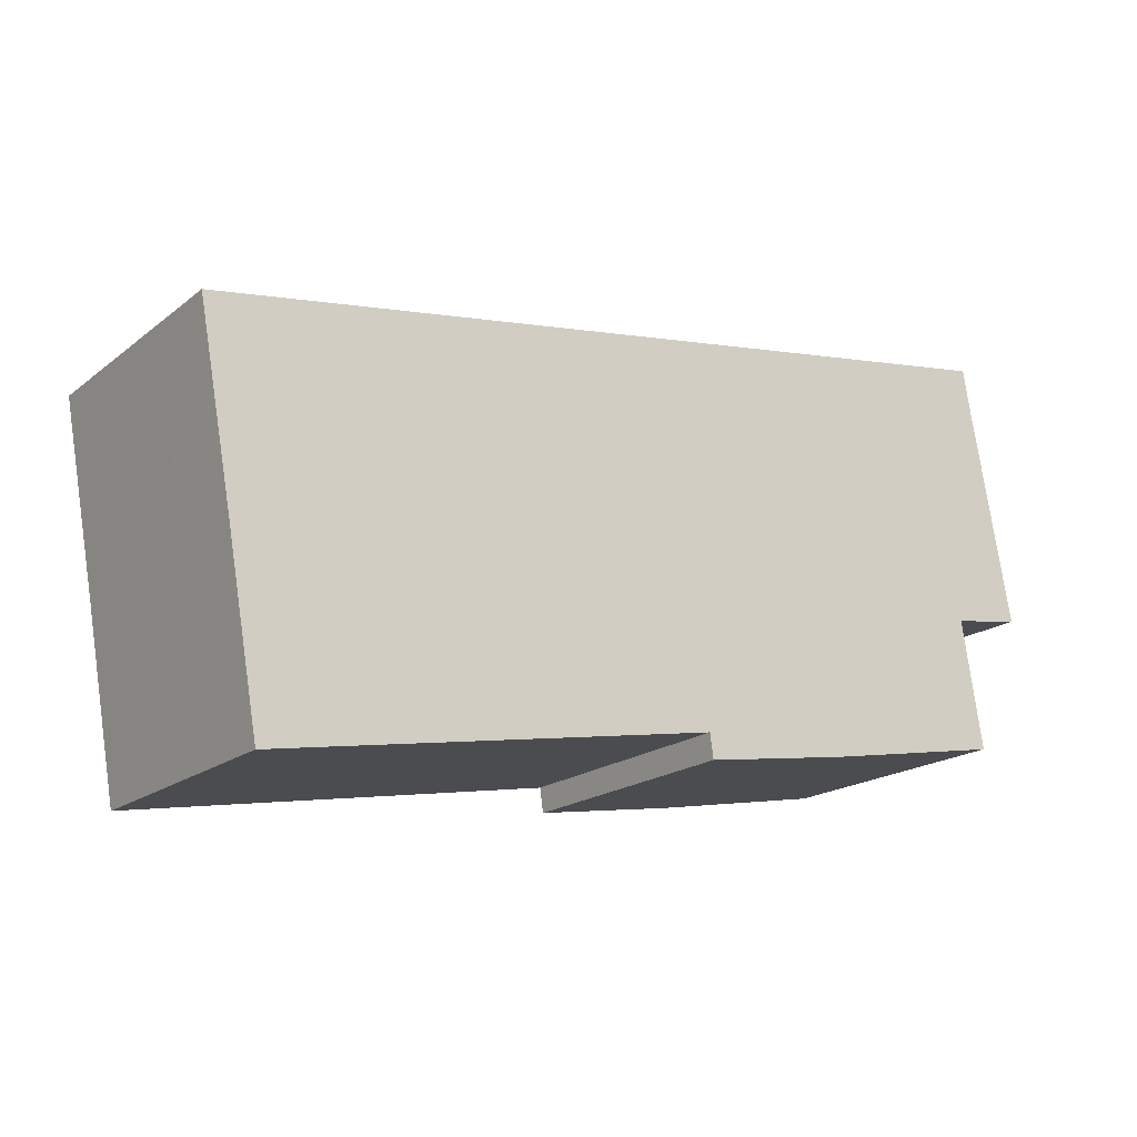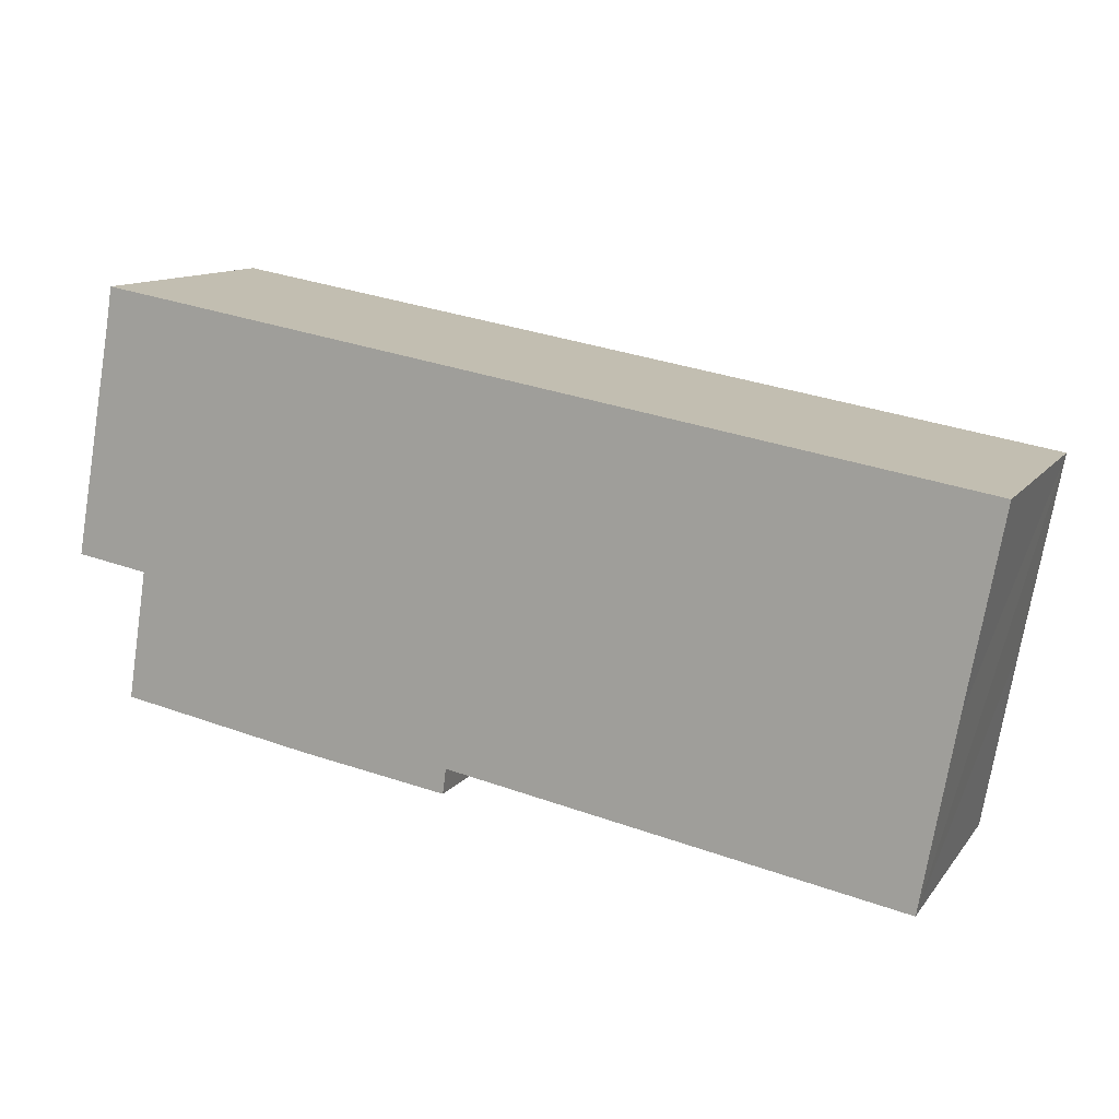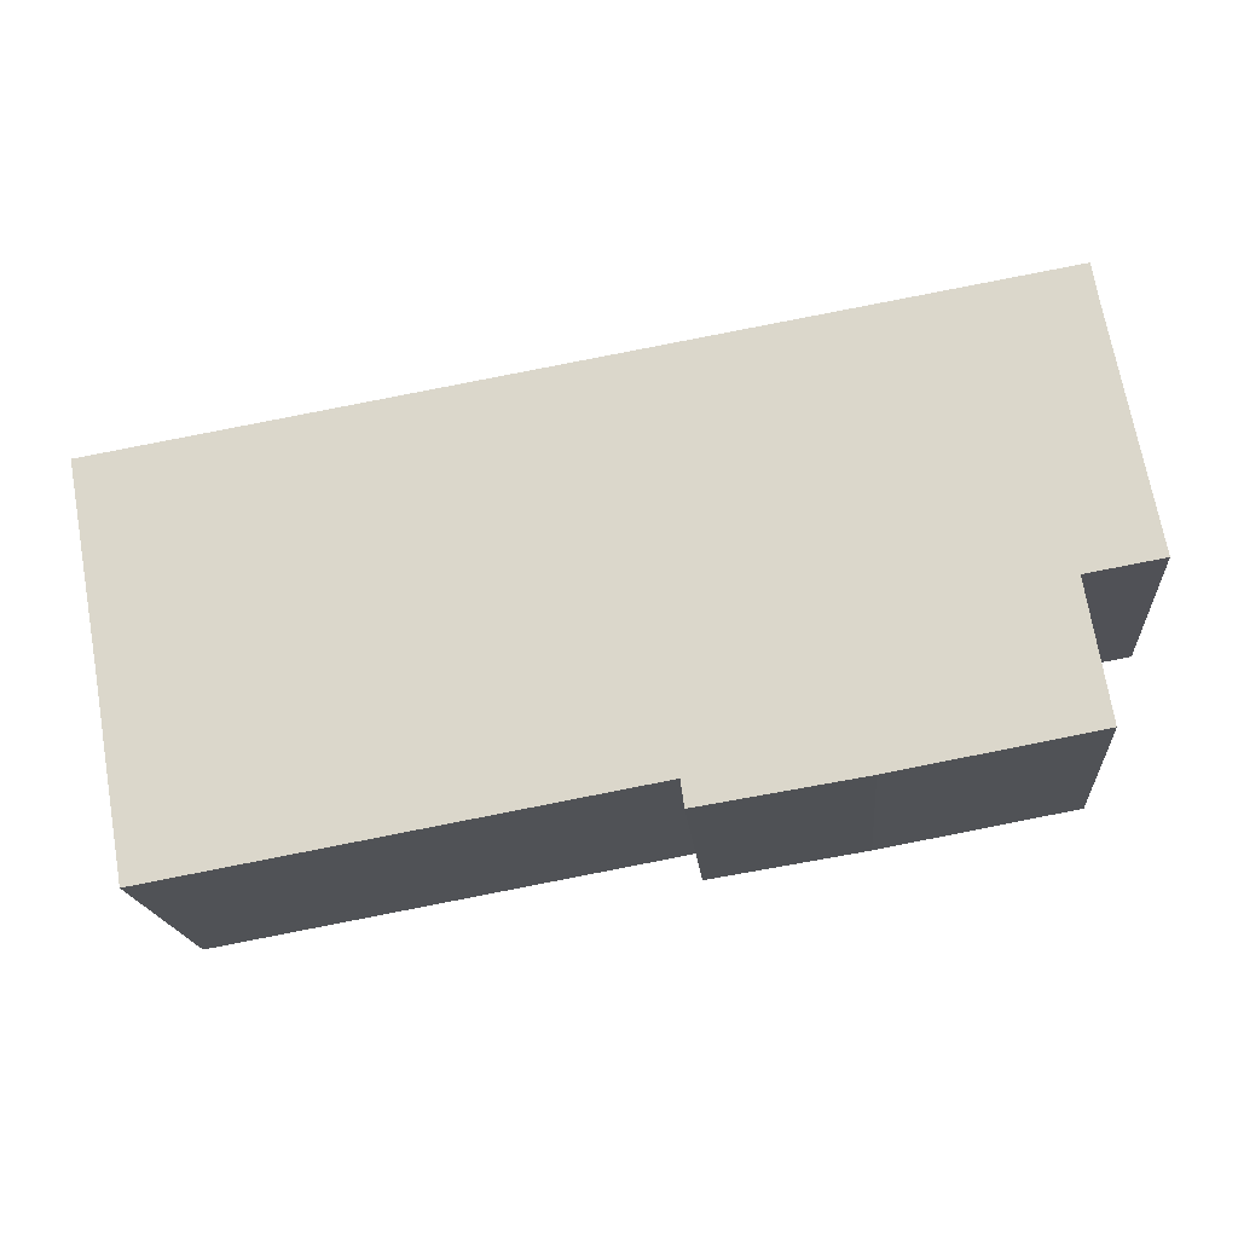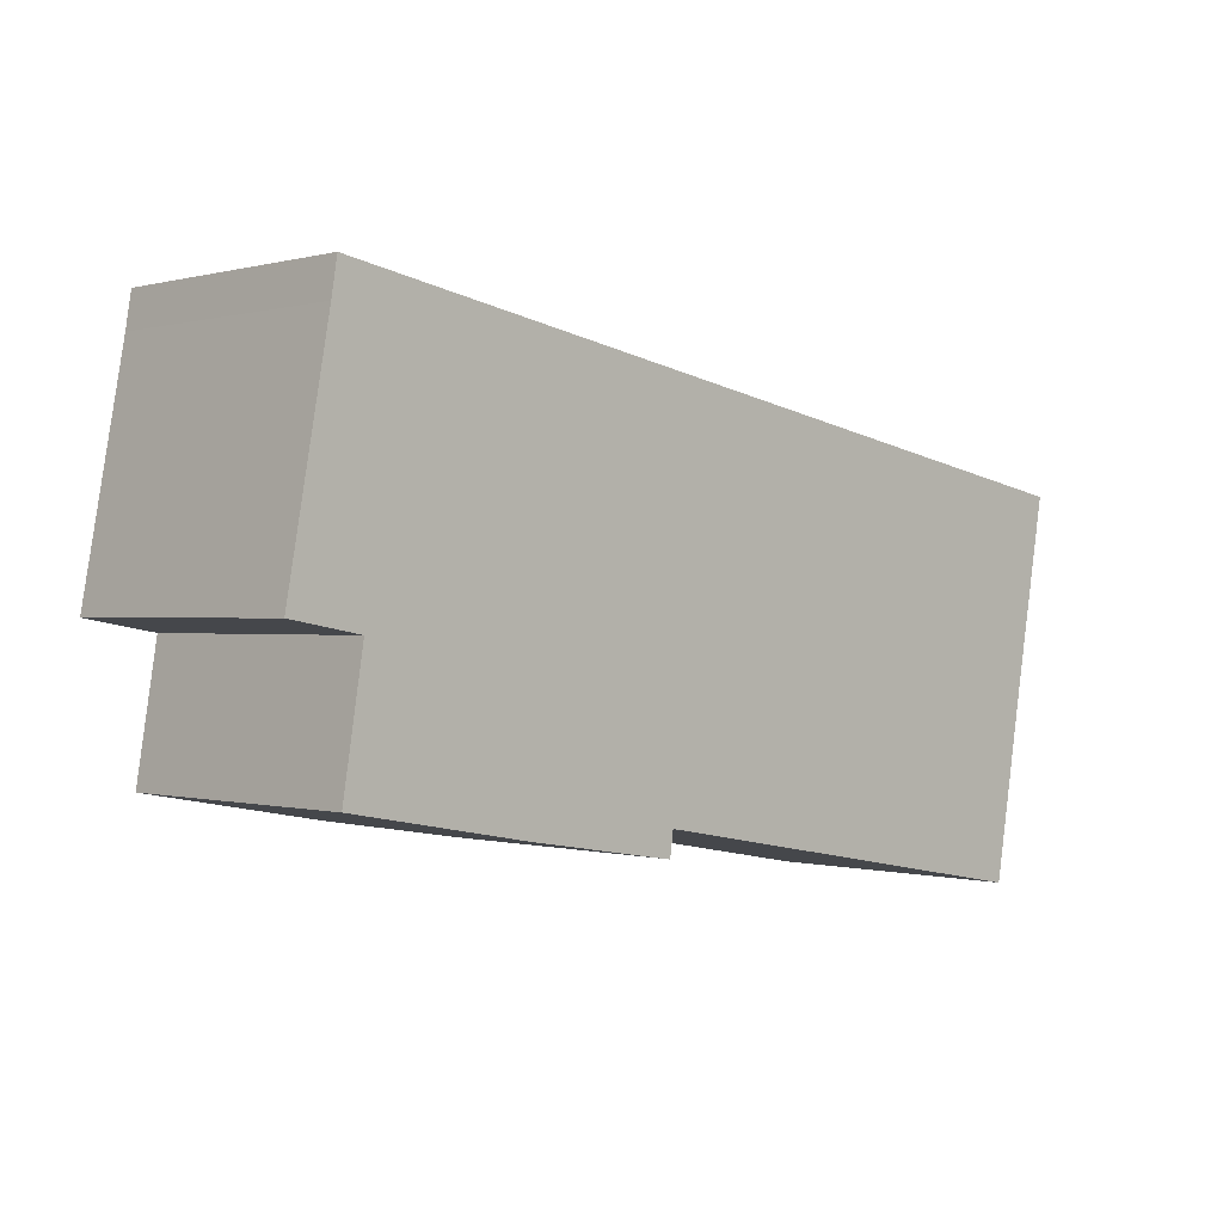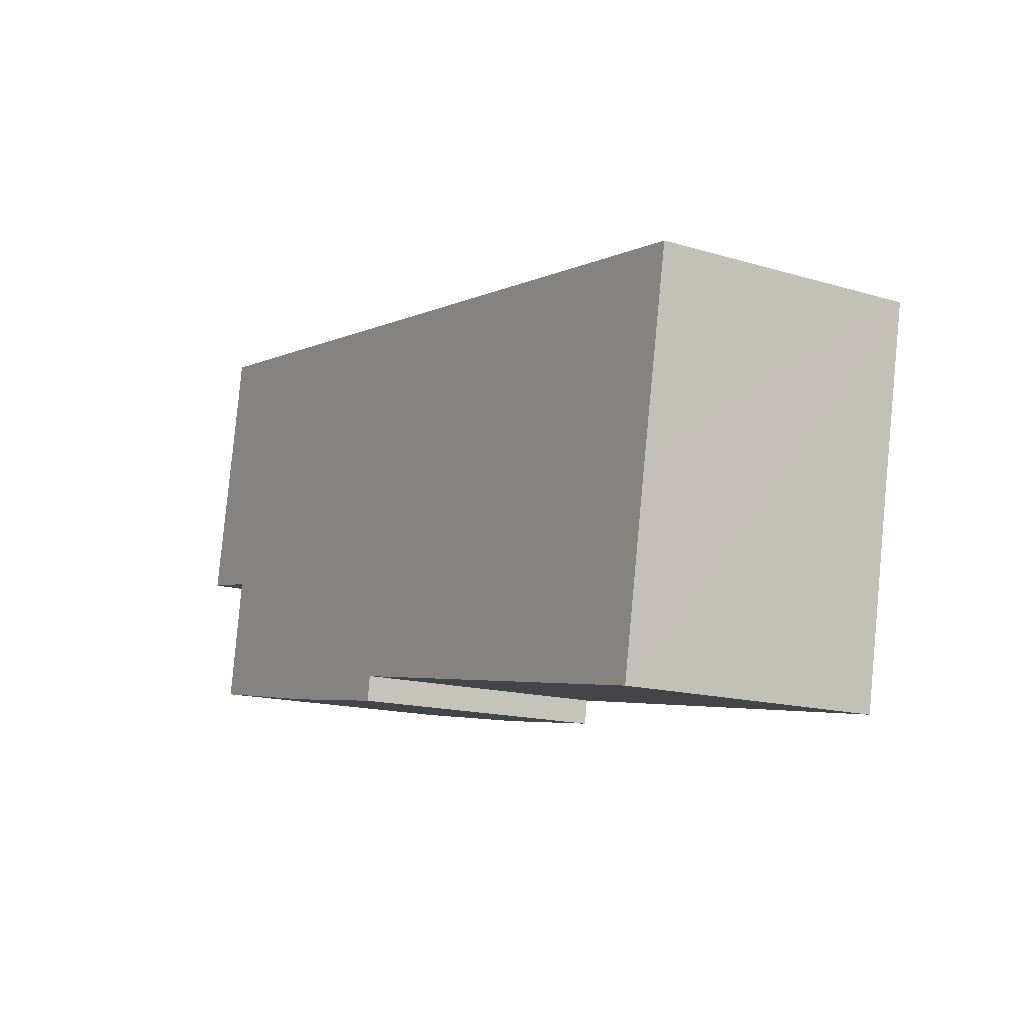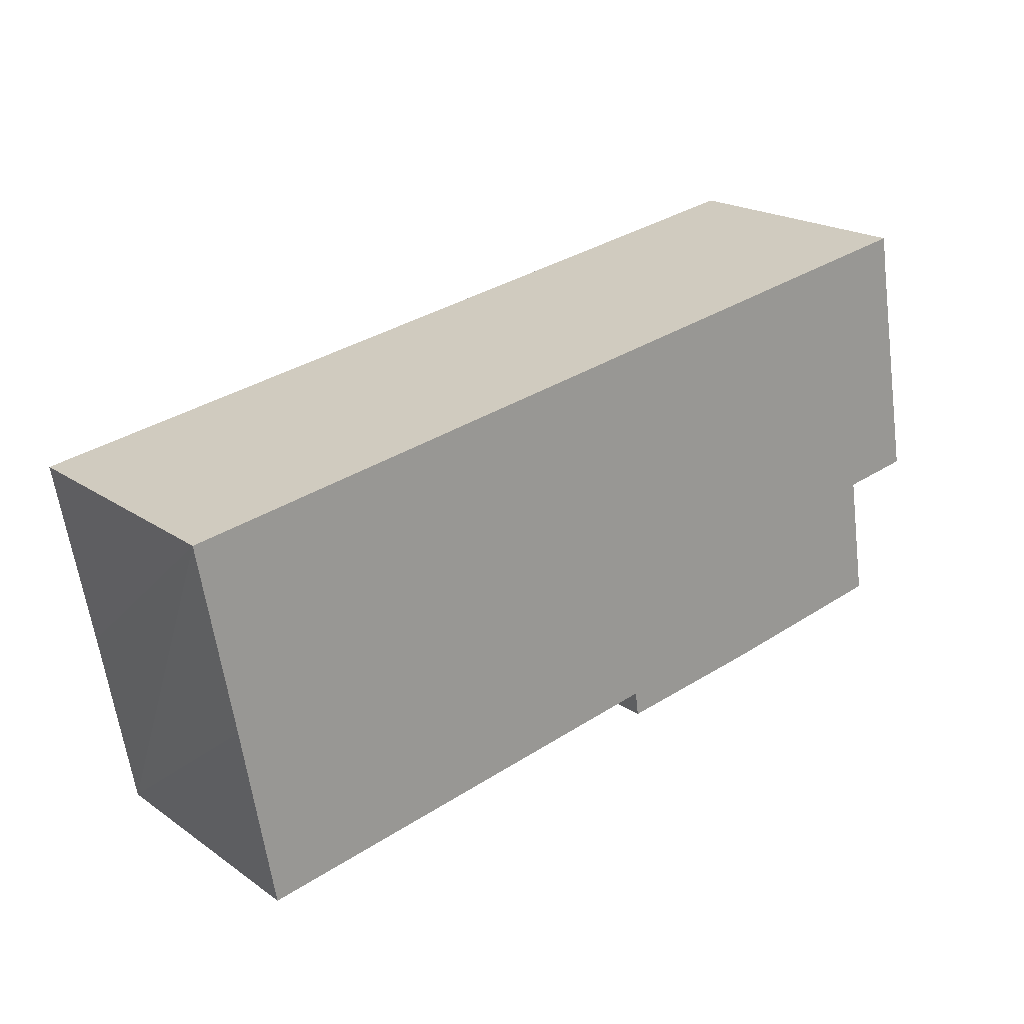
<metadata>
{"format":"obj","ext":"obj","renderer":"f3d","projection":"perspective","resolution":1024,"background":"white","views":[{"elev":-18.7,"azim":144.8,"up":"+Z"},{"elev":11.7,"azim":22.4,"up":"+Z"},{"elev":-18.4,"azim":-175.1,"up":"+Z"},{"elev":0.0,"azim":-44.5,"up":"+Z"},{"elev":-15.5,"azim":57.9,"up":"+Z"},{"elev":20.1,"azim":141.2,"up":"+Z"}]}
</metadata>
<code>
v  1.404 9.017 7.716
v  2.318 9.017 -0.406
v  0 9.017 5.521e-16
v  2.427 9.017 -0.425
v  8.111 9.017 -5.907
v  1.73 9.017 -4.743
v  1.598 9.017 8.92
v  3.933 9.017 8.521
v  30.76 9.017 3.936
v  13.36 9.017 -5.889
v  13.24 9.017 -6.73
v  25.29 9.017 -8.026
v  29.6 9.017 -2.389
v  28.49 9.017 -8.599
v  28.49 5.265e-16 -8.599
v  29.6 1.463e-16 -2.389
v  30.76 -2.41e-16 3.936
v  13.36 3.606e-16 -5.889
v  13.24 4.121e-16 -6.73
v  25.29 4.915e-16 -8.026
v  8.111 3.617e-16 -5.907
v  1.73 2.904e-16 -4.743
v  2.427 2.602e-17 -0.425
v  0 0 0
v  2.318 2.486e-17 -0.406
v  1.404 -4.725e-16 7.716
v  1.598 -5.462e-16 8.92
v  3.933 -5.218e-16 8.521
g defaultobject
f 1 2 3
f 2 1 4
f 4 5 6
f 5 4 1
f 5 1 7
f 5 7 8
f 5 8 9
f 5 9 10
f 5 10 11
f 10 9 12
f 12 9 13
f 12 13 14
f 13 15 14
f 15 13 9
f 15 9 16
f 16 9 17
f 18 11 10
f 11 18 19
f 15 12 14
f 12 15 10
f 10 15 18
f 18 15 20
f 19 5 11
f 5 19 21
f 21 6 5
f 6 21 22
f 23 2 4
f 2 23 3
f 3 23 24
f 24 23 25
f 22 4 6
f 4 22 23
f 24 1 3
f 1 24 26
f 26 7 1
f 7 26 27
f 27 8 7
f 8 27 9
f 9 27 17
f 17 27 28
f 19 18 21
f 26 28 27
f 28 26 24
f 28 24 25
f 28 25 17
f 17 25 23
f 17 23 22
f 17 22 21
f 17 21 18
f 17 18 20
f 17 20 16
f 16 20 15

</code>
